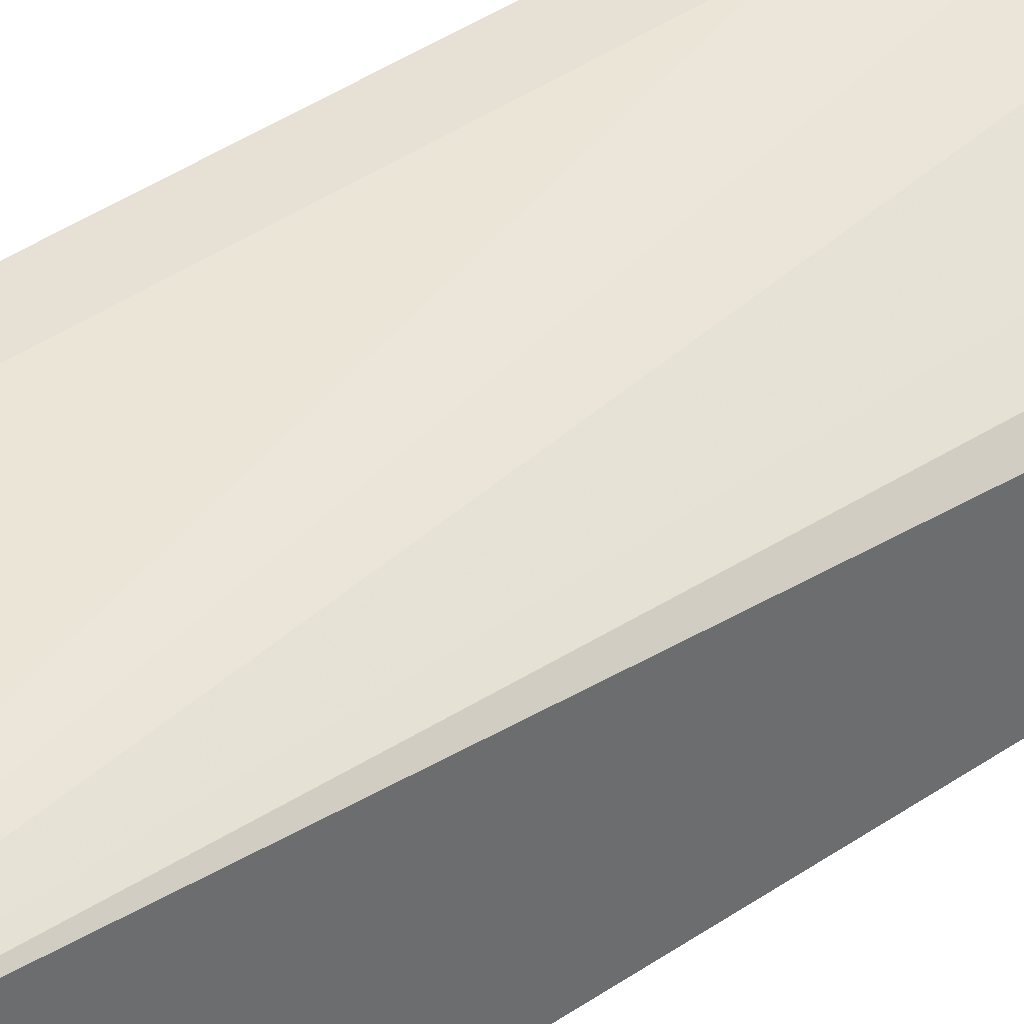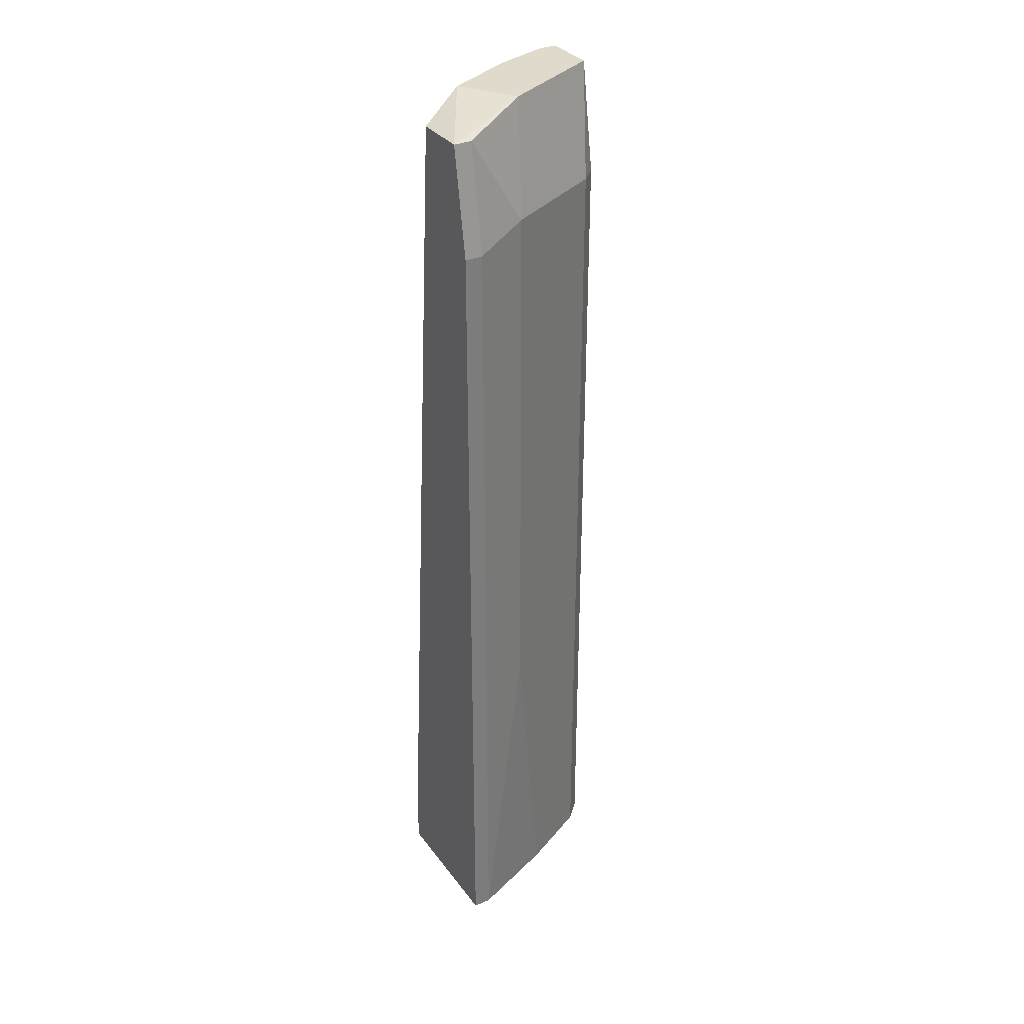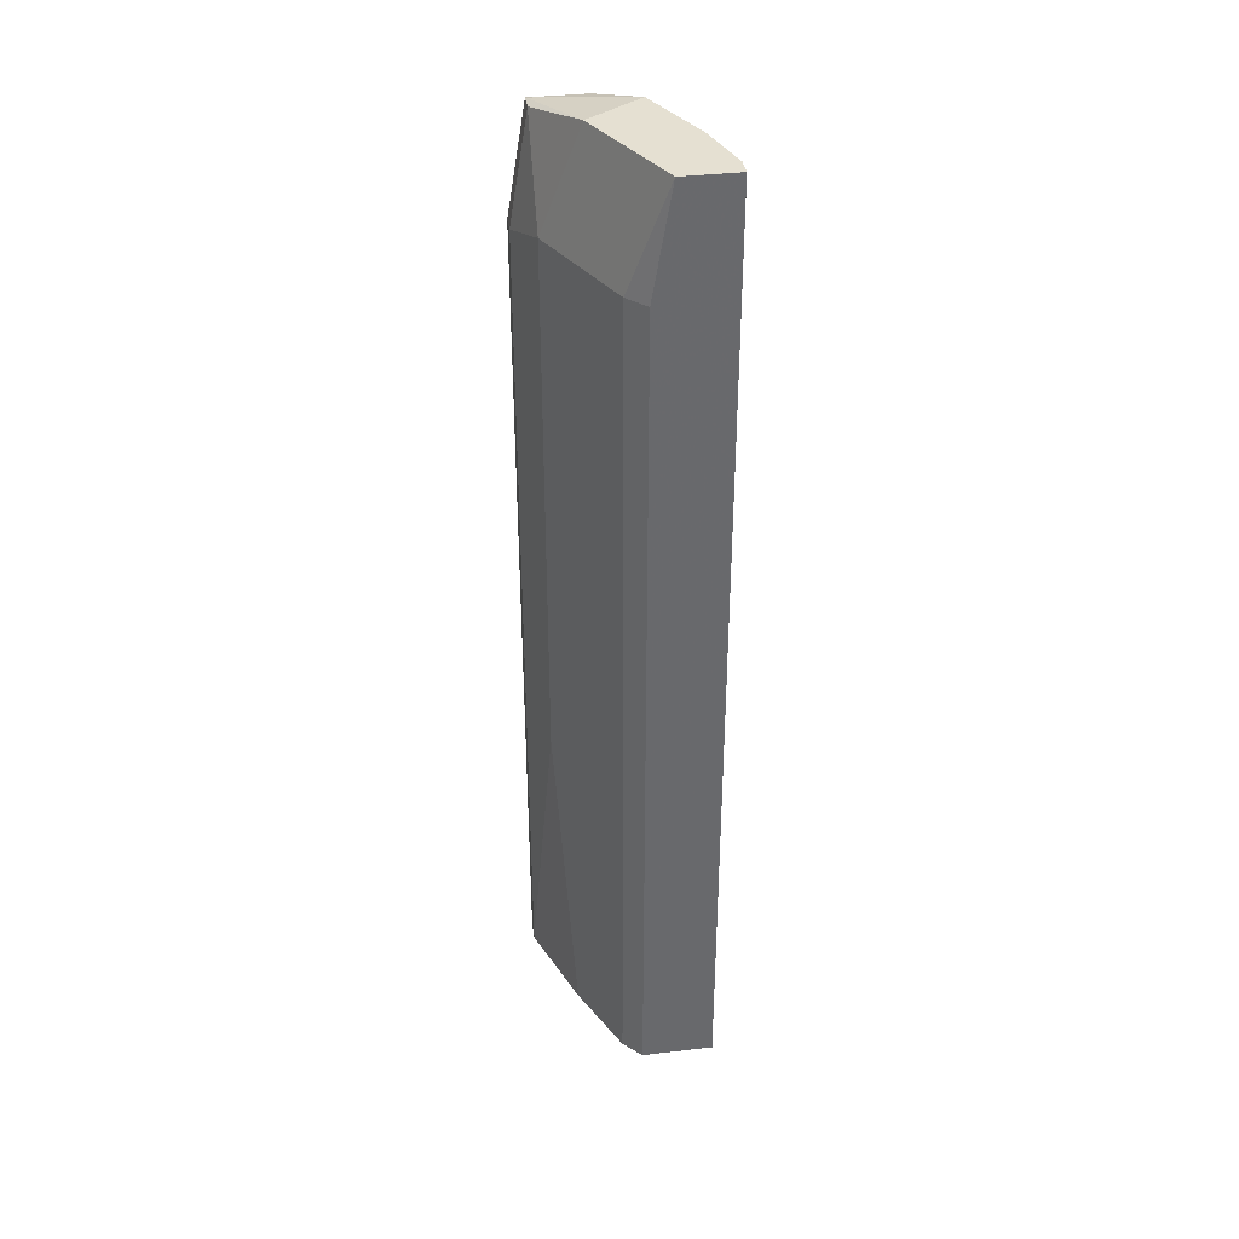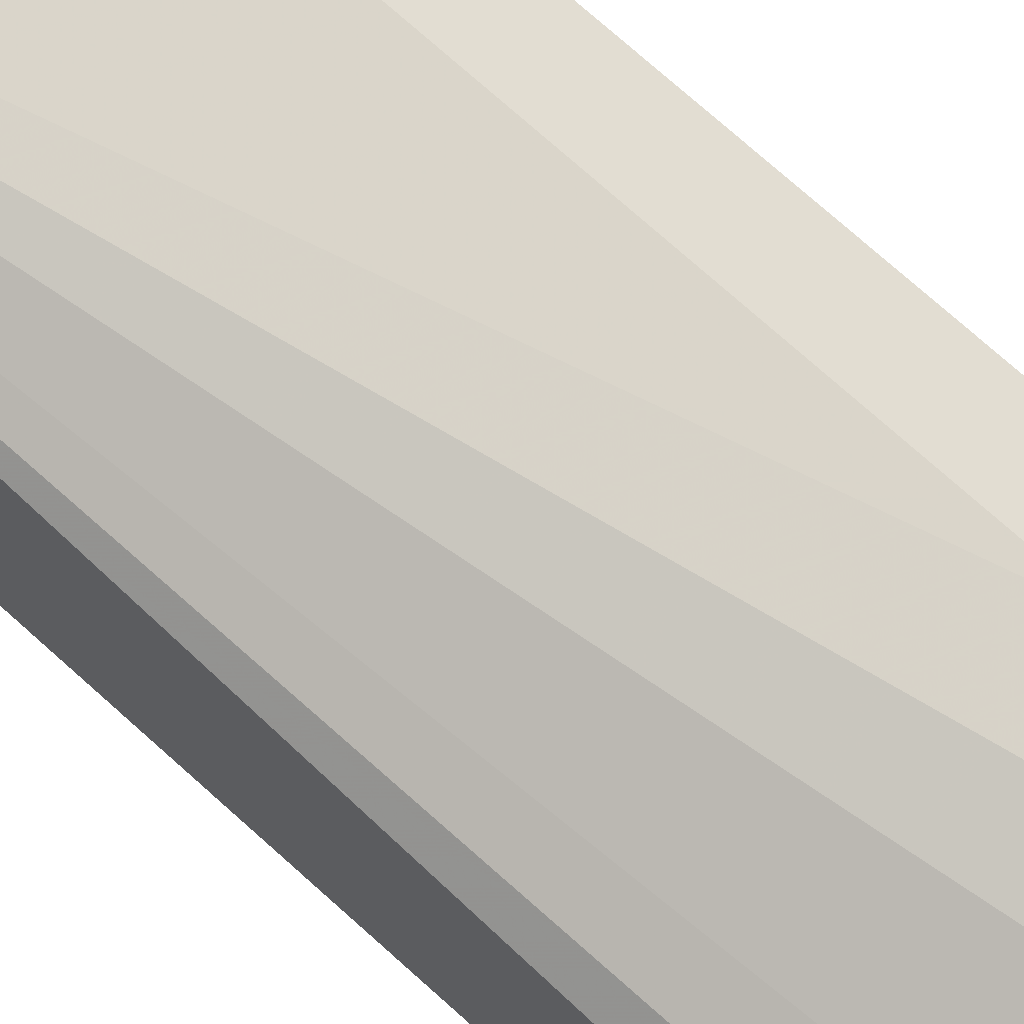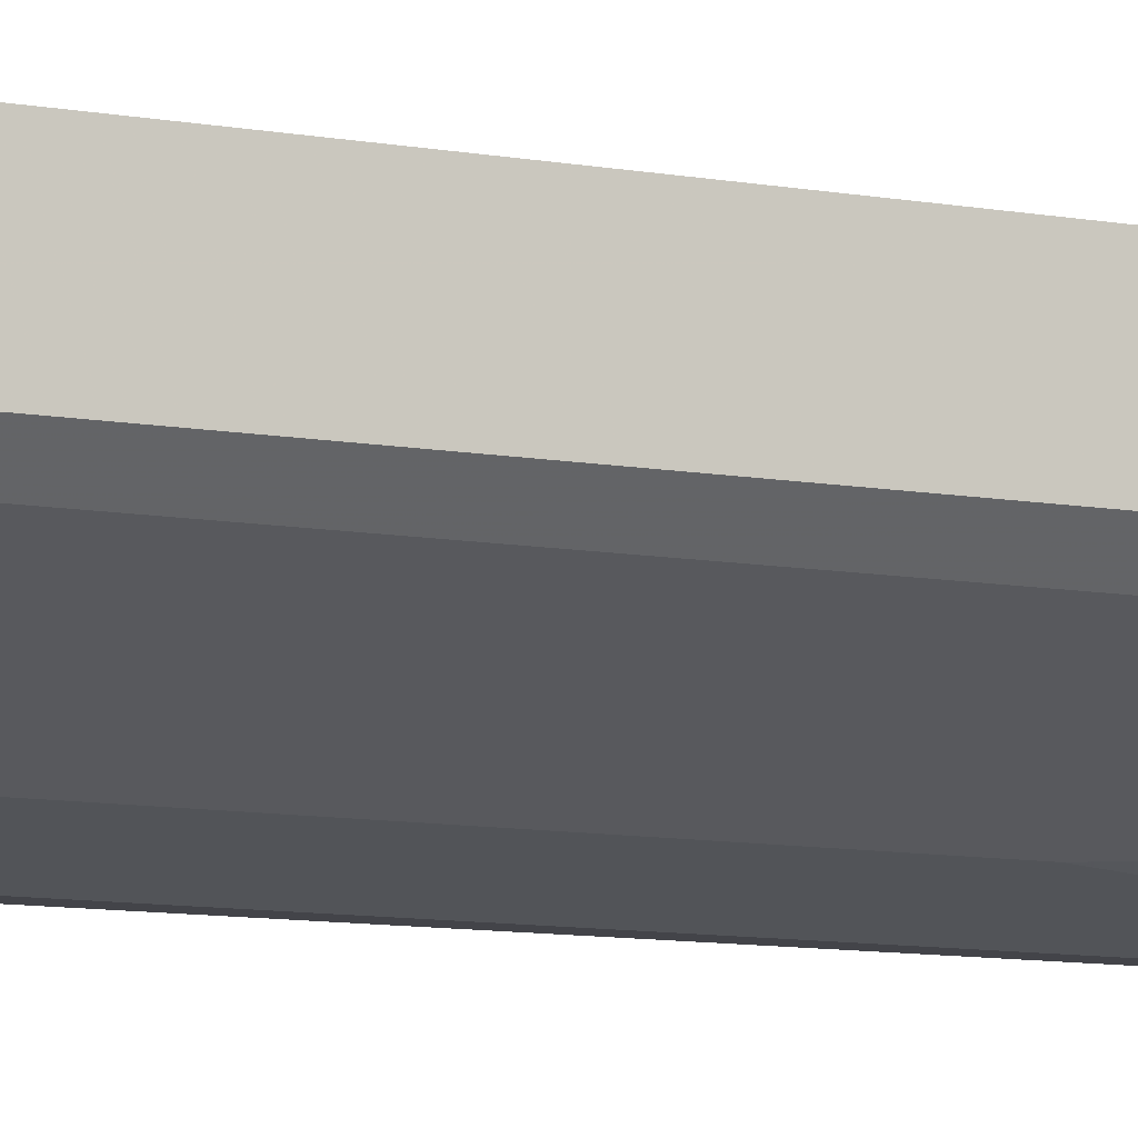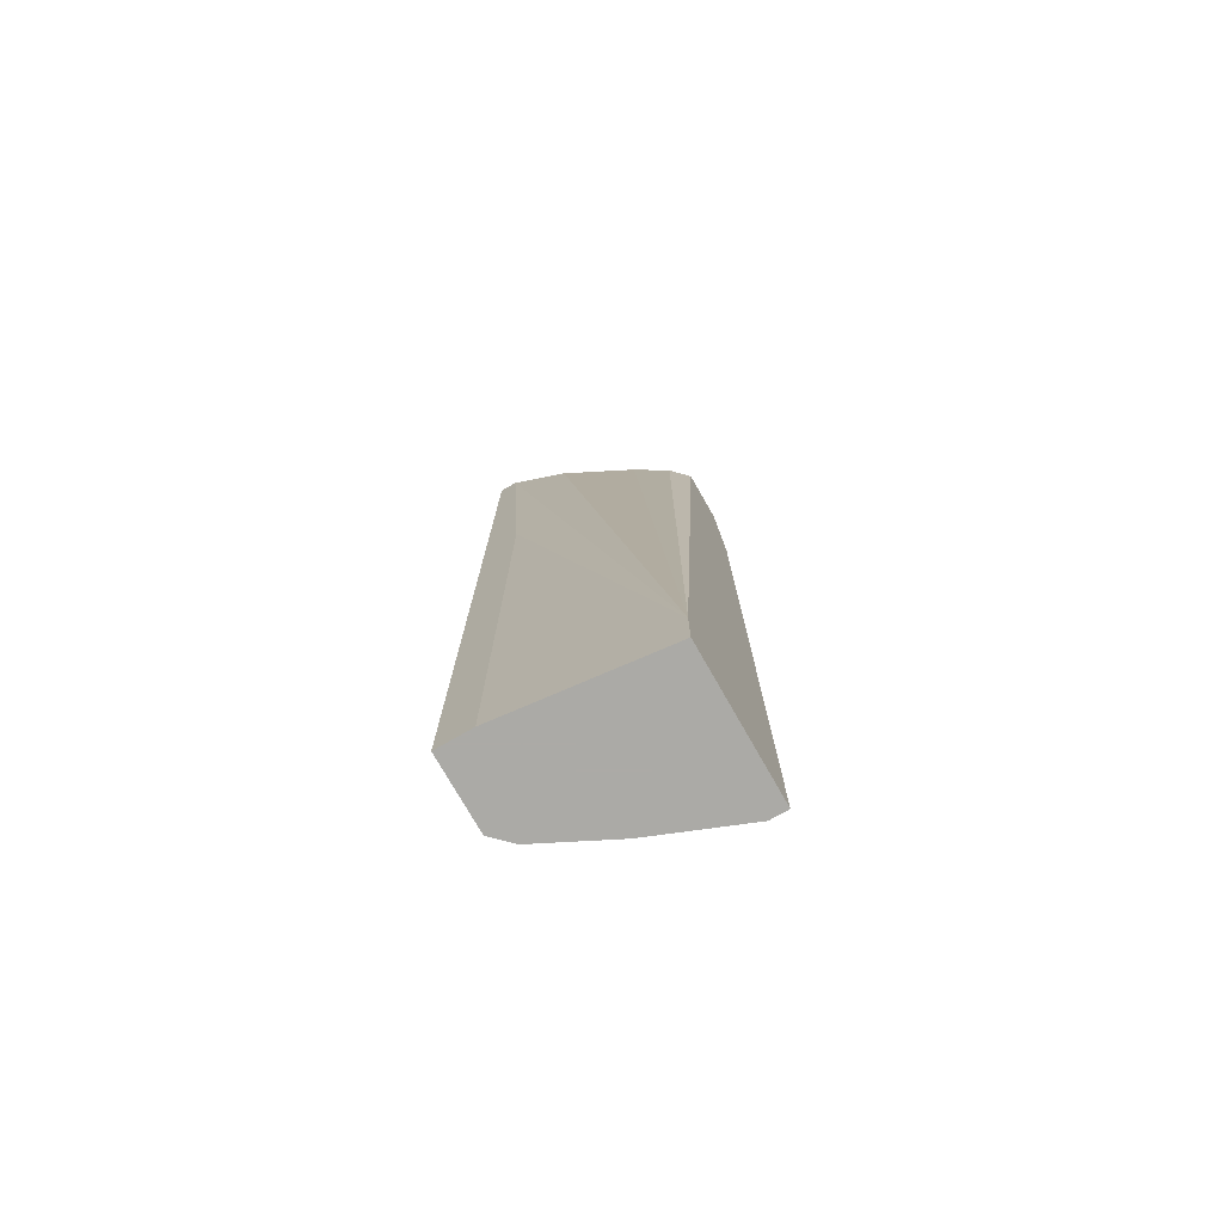
<metadata>
{"format":"obj","ext":"obj","renderer":"f3d","projection":"perspective","resolution":1024,"background":"white","views":[{"elev":39.3,"azim":-131.1,"up":"+Y"},{"elev":33.1,"azim":-30.8,"up":"+Z"},{"elev":37.6,"azim":81.5,"up":"+Z"},{"elev":68.2,"azim":-47.1,"up":"+Y"},{"elev":-8.5,"azim":61.6,"up":"+Y"},{"elev":-75.9,"azim":-150.3,"up":"+Z"}]}
</metadata>
<code>
v -0.003054 -0.02175 0.03397
v -0.005002 -0.02662 0.03397
v -0.00695 -0.0237 0.03397
v -0.004029 -0.02759 -0.01865
v -0.005977 -0.02857 0.02812
v -0.005977 -0.02857 -0.0011
v 0.000843 -0.02077 0.03397
v 0.000843 -0.02077 -0.01865
v 0.000843 -0.02467 0.02812
v 0.000843 -0.02467 -0.01865
v 0.000843 -0.0237 0.03397
v -0.008899 -0.02467 0.03299
v -0.008899 -0.02857 0.03299
v -0.008899 -0.02954 -0.01865
v -0.008899 -0.02954 0.02714
v -0.000131 -0.02077 0.03397
v -0.000131 -0.02565 0.02812
v -0.000131 -0.02565 -0.01865
v -0.001106 -0.02077 -0.01865
v -0.001106 -0.02077 0.01642
v -0.009874 -0.02175 -0.01571
v -0.009874 -0.02175 -0.01865
v -0.009874 -0.02565 0.03299
v -0.009874 -0.02857 0.03299
v -0.009874 -0.02954 -0.01865
v -0.009874 -0.02954 0.02714
f 5 2 13
f 16 7 8
f 4 22 8
f 8 7 9
f 23 22 25
f 22 4 25
f 4 8 10
f 8 9 10
f 23 25 24
f 10 9 17
f 7 16 3
f 23 24 3
f 9 7 11
f 17 9 11
f 7 3 11
f 17 11 5
f 25 4 14
f 15 25 14
f 5 15 14
f 16 8 19
f 8 22 19
f 22 23 21
f 19 22 21
f 3 16 1
f 16 21 1
f 21 3 1
f 4 10 18
f 10 17 18
f 17 5 18
f 3 24 2
f 11 3 2
f 5 11 2
f 25 15 26
f 15 24 26
f 24 25 26
f 23 3 12
f 21 23 12
f 3 21 12
f 16 19 20
f 21 16 20
f 19 21 20
f 14 4 6
f 5 14 6
f 4 18 6
f 18 5 6
f 24 15 13
f 15 5 13
f 2 24 13

</code>
